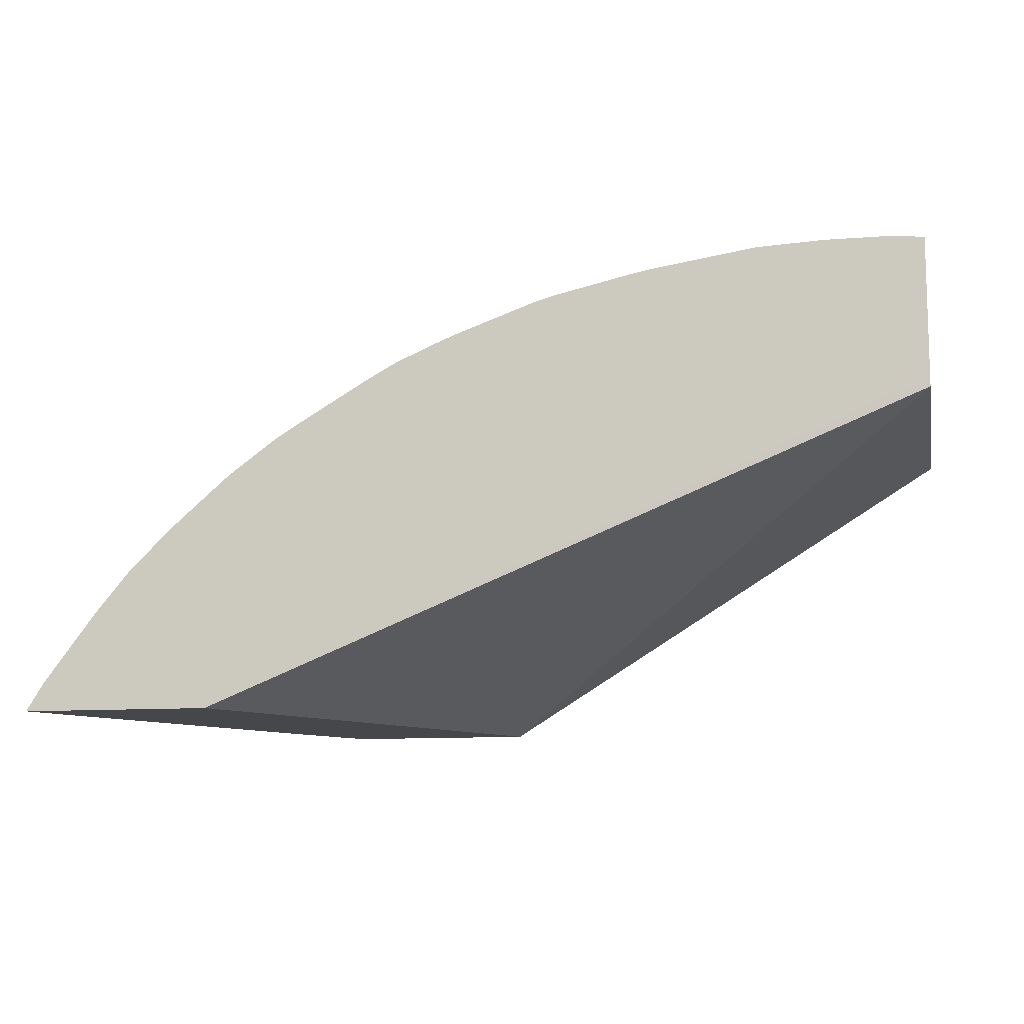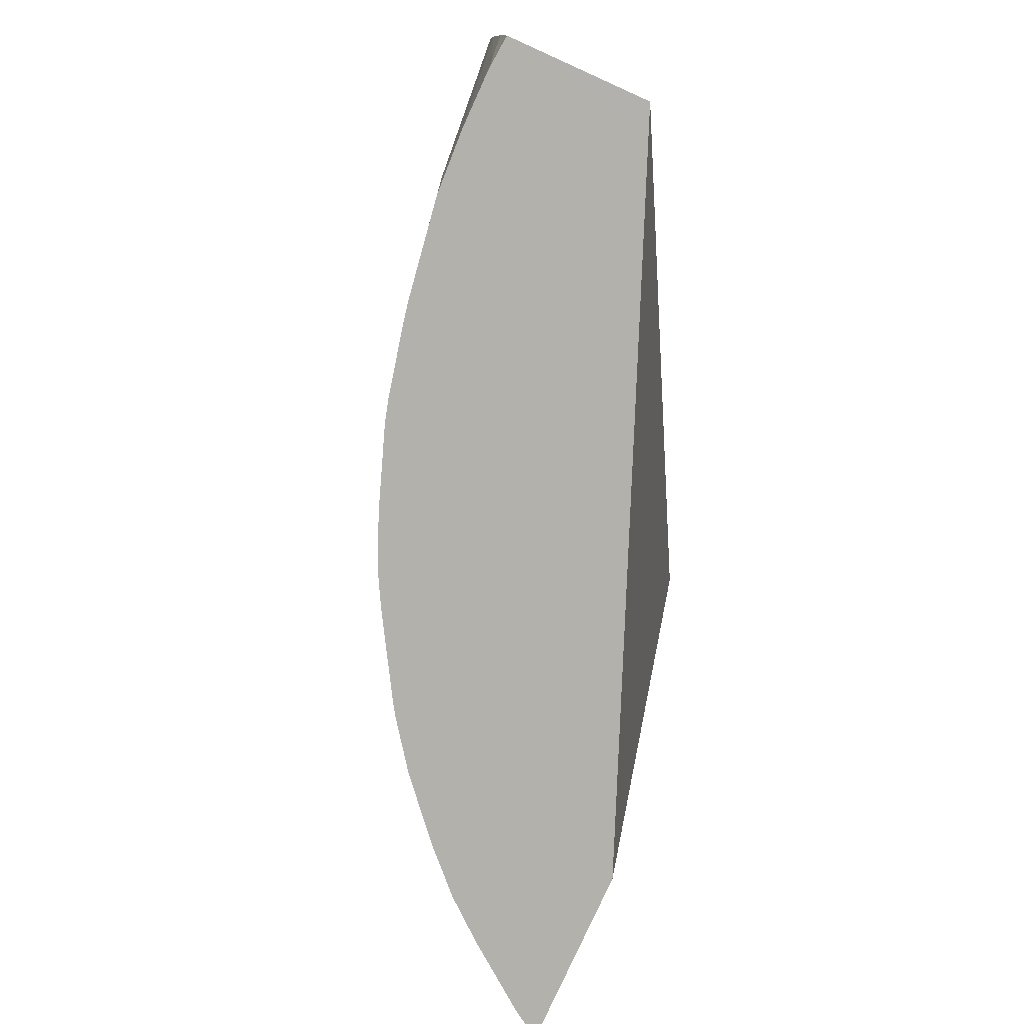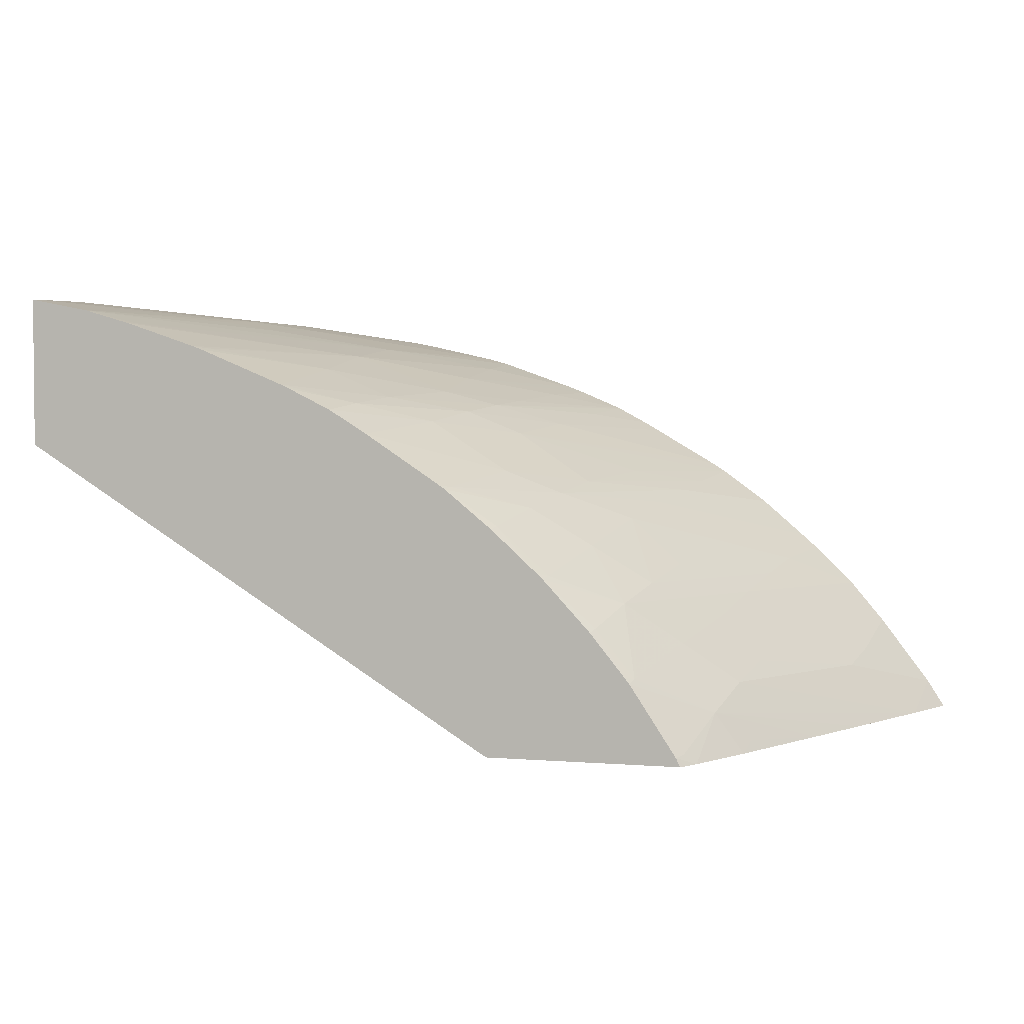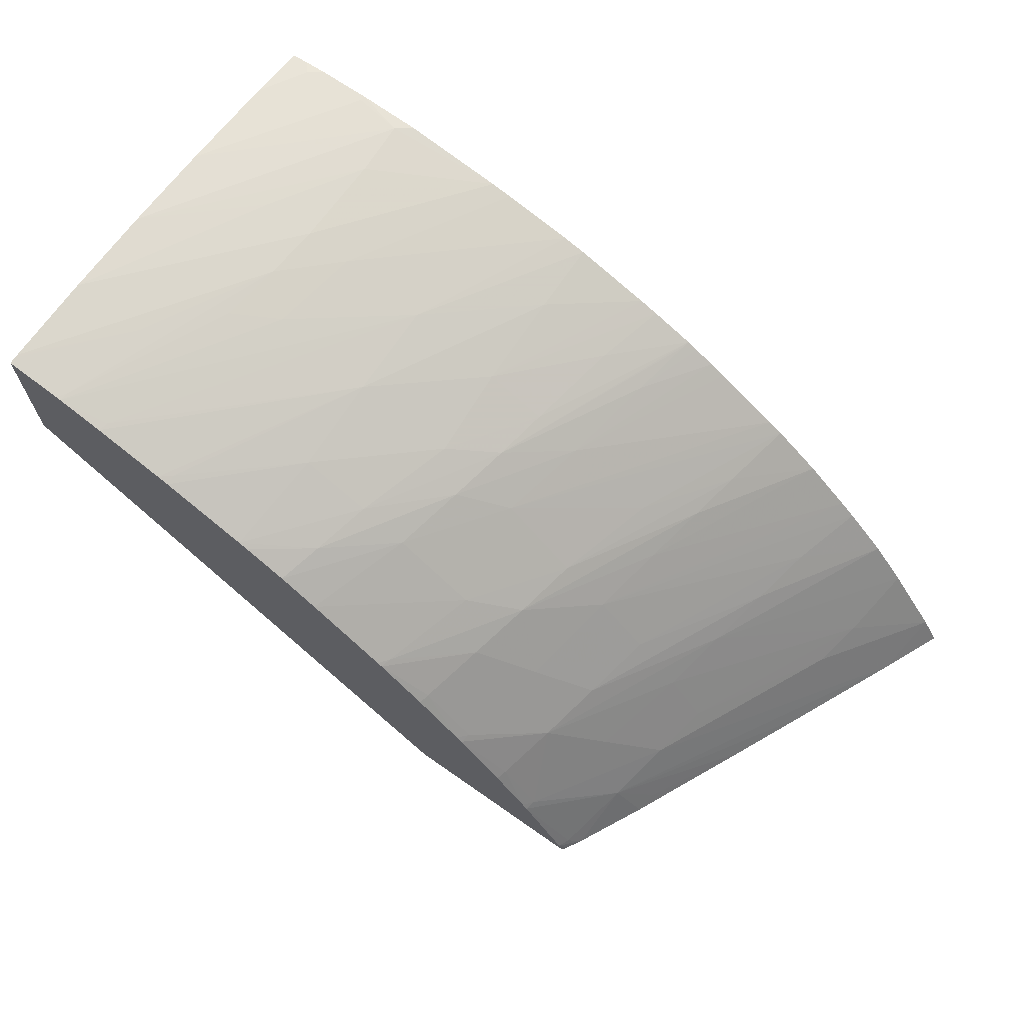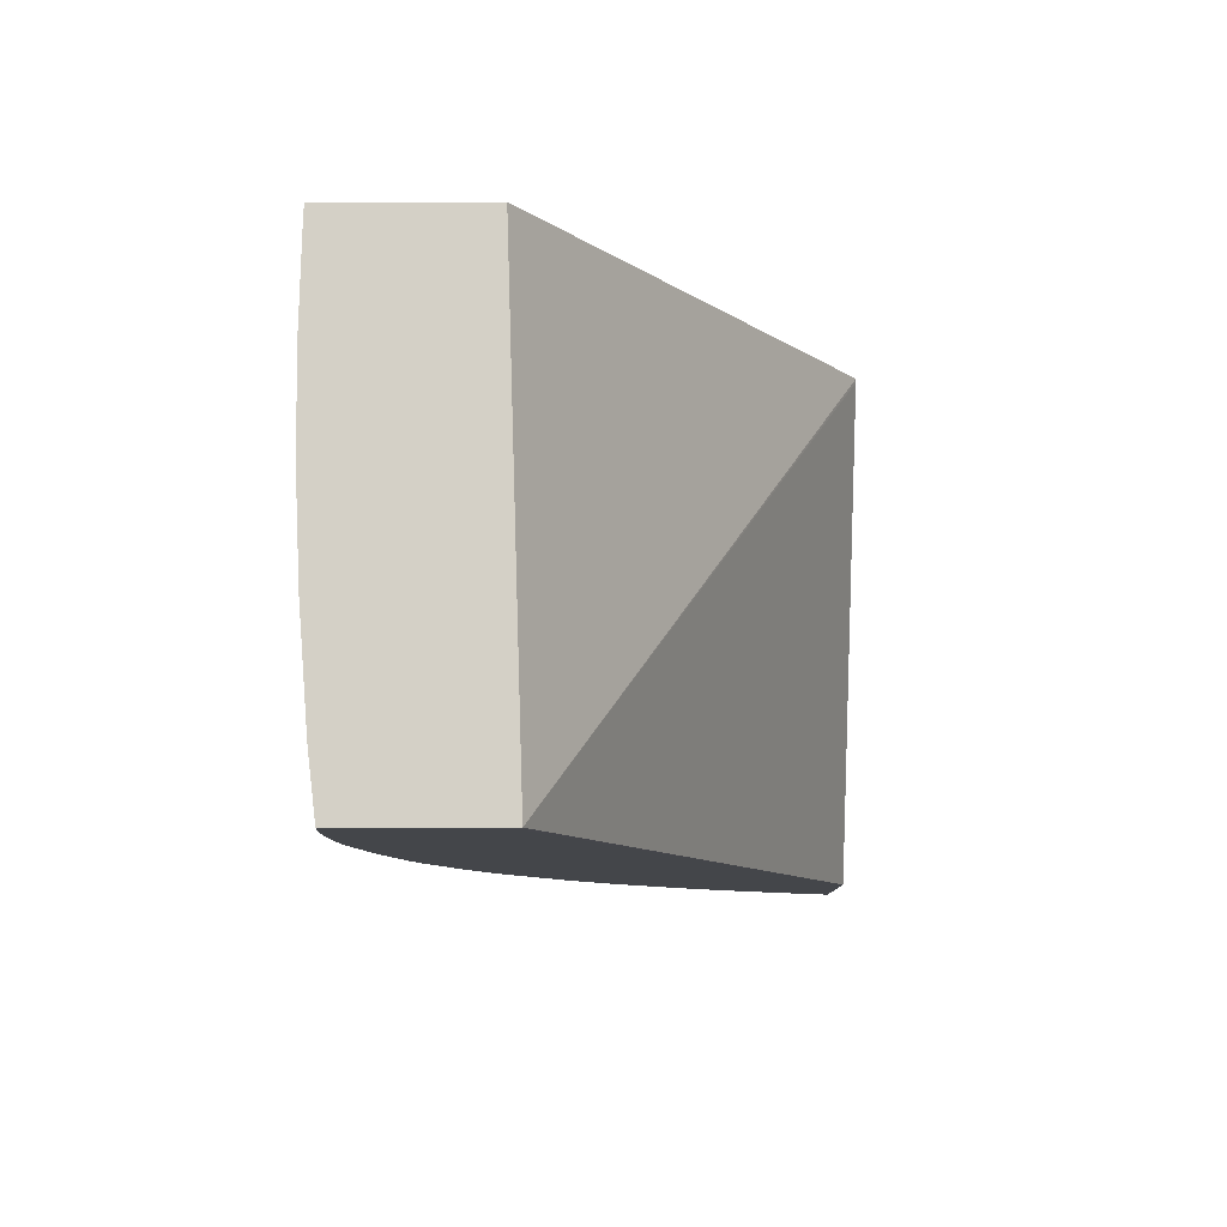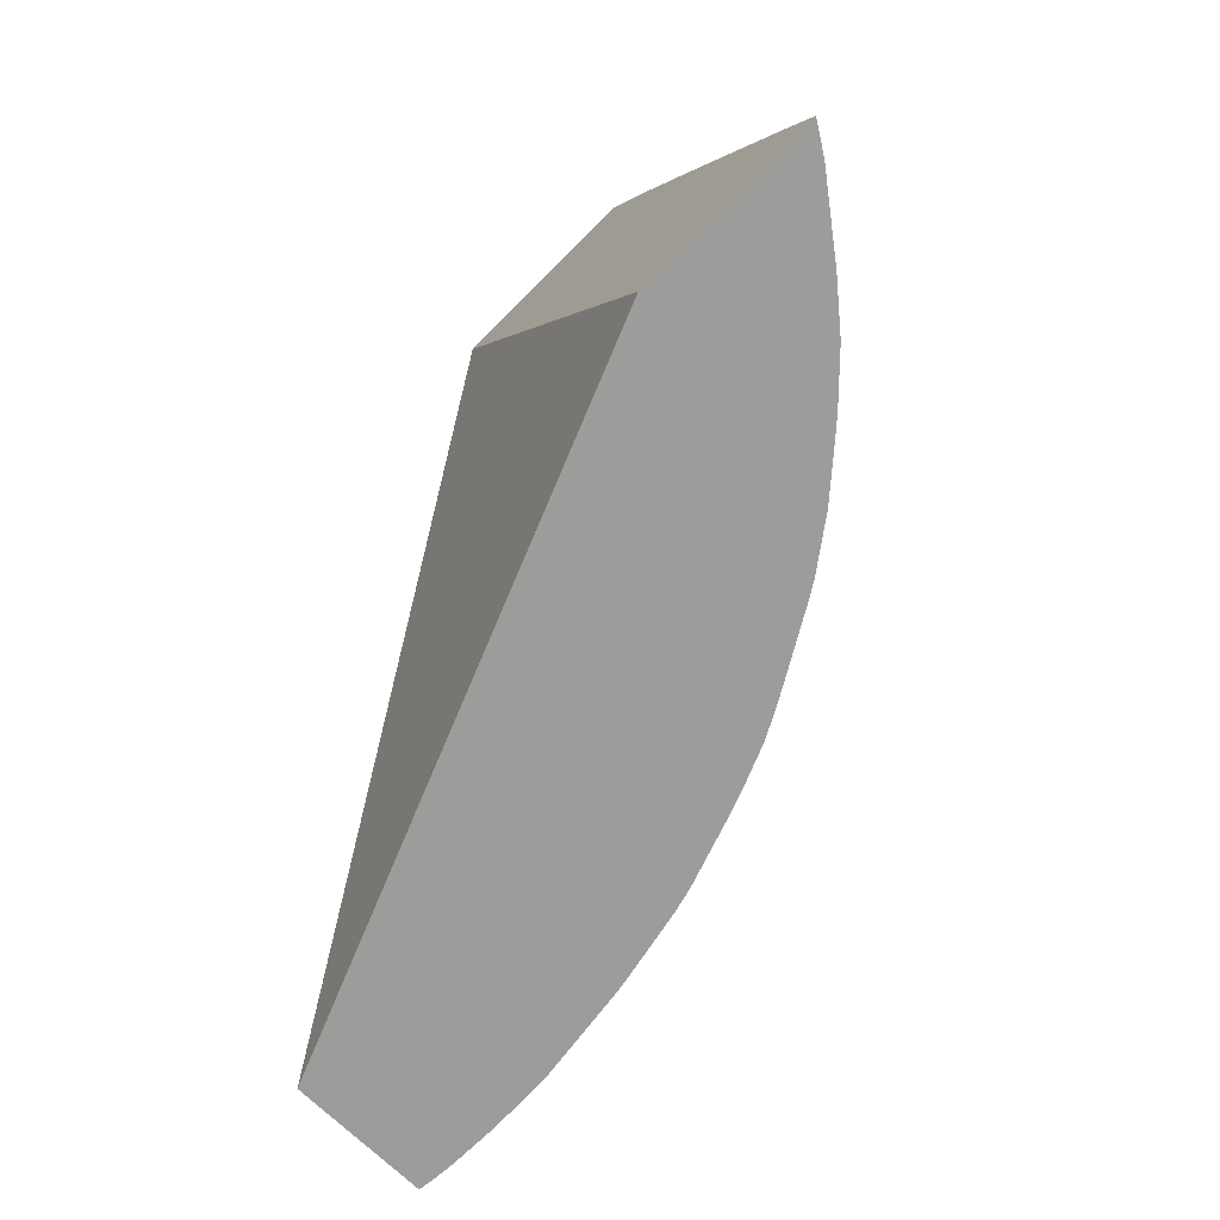
<metadata>
{"format":"obj","ext":"obj","renderer":"f3d","projection":"perspective","resolution":1024,"background":"white","views":[{"elev":-10.5,"azim":-168.1,"up":"+Y"},{"elev":-78.9,"azim":-114.2,"up":"+Z"},{"elev":3.1,"azim":15.8,"up":"+Y"},{"elev":68.1,"azim":35.1,"up":"+Y"},{"elev":-9.8,"azim":-89.6,"up":"+Z"},{"elev":-70.0,"azim":45.2,"up":"+Z"}]}
</metadata>
<code>
v 3.109 0.9448 0.5169
v 3.109 0.9488 0.5169
v 3.114 0.9134 0.5169
v 3.109 0.9135 0.5169
v 3.109 0.9505 0.5304
v 3.113 0.9493 0.5169
v 3.281 0.8436 0.5169
v 3.109 0.917 0.6286
v 3.227 0.8436 0.6278
v 3.227 0.8436 0.6286
v 3.109 0.9506 0.5315
v 3.115 0.9498 0.5194
v 3.119 0.9496 0.5169
v 3.326 0.8436 0.5169
v 3.109 0.9533 0.6286
v 3.274 0.8436 0.6286
v 3.109 0.9526 0.5572
v 3.132 0.9498 0.5183
v 3.132 0.9497 0.5169
v 3.322 0.8505 0.5169
v 3.32 0.8436 0.532
v 3.109 0.9532 0.6286
v 3.109 0.9534 0.6268
v 3.275 0.8436 0.6271
v 3.273 0.8457 0.6286
v 3.109 0.9537 0.5801
v 3.144 0.9496 0.5201
v 3.147 0.949 0.5169
v 3.318 0.8448 0.5332
v 3.309 0.8671 0.5169
v 3.307 0.8612 0.5342
v 3.304 0.8579 0.546
v 3.307 0.8436 0.5589
v 3.282 0.8589 0.5936
v 3.278 0.8534 0.6089
v 3.122 0.9506 0.6286
v 3.109 0.9534 0.626
v 3.128 0.951 0.6031
v 3.277 0.8436 0.6236
v 3.274 0.846 0.626
v 3.262 0.8624 0.6286
v 3.109 0.9539 0.6031
v 3.132 0.9513 0.5572
v 3.145 0.9498 0.5342
v 3.172 0.9452 0.5169
v 3.306 0.8705 0.5169
v 3.279 0.8785 0.5643
v 3.275 0.8742 0.5801
v 3.285 0.8627 0.5801
v 3.298 0.8436 0.578
v 3.269 0.8691 0.6029
v 3.262 0.8633 0.6261
v 3.285 0.8436 0.607
v 3.286 0.846 0.602
v 3.124 0.9504 0.6286
v 3.124 0.9505 0.6261
v 3.144 0.9496 0.5709
v 3.145 0.9498 0.5572
v 3.26 0.8639 0.6286
v 3.178 0.9442 0.5169
v 3.301 0.8773 0.5169
v 3.282 0.8821 0.549
v 3.26 0.8831 0.5968
v 3.257 0.8794 0.6121
v 3.253 0.8747 0.6261
v 3.135 0.9471 0.6286
v 3.135 0.9472 0.6261
v 3.178 0.9422 0.5572
v 3.153 0.9469 0.5792
v 3.142 0.9491 0.5862
v 3.156 0.9475 0.5572
v 3.252 0.874 0.6286
v 3.195 0.9404 0.5169
v 3.291 0.8871 0.5169
v 3.285 0.8851 0.5342
v 3.264 0.8866 0.5801
v 3.251 0.8981 0.5801
v 3.247 0.8925 0.6037
v 3.241 0.8869 0.6261
v 3.241 0.8862 0.6286
v 3.152 0.9414 0.6286
v 3.178 0.9398 0.5801
v 3.201 0.9371 0.5342
v 3.201 0.9388 0.5169
v 3.287 0.8905 0.5169
v 3.255 0.9014 0.5624
v 3.237 0.905 0.5953
v 3.233 0.902 0.6106
v 3.229 0.8984 0.6261
v 3.239 0.8875 0.6286
v 3.155 0.9404 0.6286
v 3.155 0.9409 0.6261
v 3.178 0.936 0.6031
v 3.201 0.9305 0.5789
v 3.201 0.9342 0.5572
v 3.219 0.9323 0.5169
v 3.276 0.8998 0.5169
v 3.258 0.9041 0.5471
v 3.225 0.9107 0.603
v 3.217 0.9075 0.6261
v 3.24 0.9073 0.5801
v 3.217 0.907 0.6286
v 3.228 0.8977 0.6286
v 3.175 0.9319 0.6286
v 3.194 0.929 0.6031
v 3.213 0.9269 0.5704
v 3.215 0.9281 0.5572
v 3.219 0.9299 0.5342
v 3.224 0.9305 0.5169
v 3.265 0.9082 0.5169
v 3.261 0.9059 0.5342
v 3.222 0.9196 0.5789
v 3.205 0.9229 0.6031
v 3.199 0.9197 0.6256
v 3.197 0.9201 0.6286
v 3.216 0.9079 0.6286
v 3.247 0.9093 0.5557
v 3.177 0.9309 0.6286
v 3.191 0.9274 0.6176
v 3.209 0.9253 0.5857
v 3.226 0.9219 0.5572
v 3.231 0.9244 0.5342
v 3.234 0.9259 0.5189
v 3.234 0.9261 0.5169
v 3.261 0.9104 0.5169
v 3.188 0.9258 0.6286
v 3.194 0.922 0.6286
v 3.245 0.9197 0.5169
v 3.241 0.922 0.5169
v 3.237 0.9246 0.5169
f 1 2 6
f 1 6 13
f 1 13 19
f 1 19 28
f 1 28 45
f 1 45 60
f 1 60 73
f 1 73 84
f 1 84 96
f 1 96 109
f 1 109 124
f 1 124 130
f 1 130 129
f 1 129 128
f 1 128 125
f 1 125 110
f 1 110 97
f 1 97 85
f 1 85 74
f 1 74 61
f 1 61 46
f 1 46 30
f 1 30 20
f 1 20 14
f 1 14 7
f 1 7 3
f 1 3 4
f 1 4 8
f 1 8 15
f 1 15 23
f 1 23 37
f 1 37 42
f 1 42 26
f 1 26 17
f 1 17 11
f 1 11 5
f 1 5 2
f 2 5 6
f 3 7 4
f 4 7 9
f 4 9 10
f 4 10 8
f 5 11 12
f 5 12 6
f 6 12 13
f 7 14 21
f 7 21 33
f 7 33 50
f 7 50 53
f 7 53 39
f 7 39 24
f 7 24 16
f 7 16 10
f 7 10 9
f 8 10 16
f 8 16 25
f 8 25 41
f 8 41 59
f 8 59 72
f 8 72 80
f 8 80 90
f 8 90 103
f 8 103 102
f 8 102 116
f 8 116 115
f 8 115 127
f 8 127 126
f 8 126 118
f 8 118 104
f 8 104 91
f 8 91 81
f 8 81 66
f 8 66 55
f 8 55 36
f 8 36 22
f 8 22 15
f 11 17 12
f 12 18 19
f 12 19 13
f 12 17 18
f 14 20 21
f 15 22 23
f 16 24 25
f 17 26 27
f 17 27 18
f 18 27 19
f 19 27 28
f 20 29 21
f 20 30 31
f 20 31 32
f 20 32 29
f 21 29 34
f 21 34 35
f 21 35 33
f 22 36 23
f 23 36 38
f 23 38 37
f 24 39 25
f 25 39 40
f 25 40 41
f 26 42 43
f 26 43 44
f 26 44 27
f 27 44 45
f 27 45 28
f 29 32 34
f 30 46 47
f 30 47 31
f 31 47 48
f 31 48 49
f 31 49 32
f 32 49 34
f 33 35 50
f 34 49 48
f 34 48 51
f 34 51 52
f 34 52 35
f 35 40 39
f 35 39 53
f 35 53 54
f 35 54 50
f 35 52 41
f 35 41 40
f 36 55 56
f 36 56 38
f 37 38 57
f 37 57 58
f 37 58 42
f 38 56 57
f 41 52 59
f 42 58 43
f 43 58 44
f 44 58 45
f 45 58 60
f 46 61 47
f 47 61 62
f 47 62 63
f 47 63 64
f 47 64 48
f 48 64 51
f 50 54 53
f 51 64 52
f 52 64 65
f 52 65 59
f 55 66 67
f 55 67 68
f 55 68 69
f 55 69 56
f 56 69 70
f 56 70 57
f 57 70 69
f 57 69 71
f 57 71 58
f 58 71 60
f 59 65 72
f 60 71 73
f 61 74 75
f 61 75 62
f 62 76 63
f 62 75 76
f 63 77 78
f 63 78 64
f 63 76 77
f 64 78 79
f 64 79 80
f 64 80 65
f 65 80 72
f 66 81 82
f 66 82 67
f 67 82 68
f 68 82 83
f 68 83 84
f 68 84 73
f 68 73 71
f 68 71 69
f 74 85 77
f 74 77 75
f 75 77 76
f 77 85 86
f 77 86 87
f 77 87 78
f 78 87 88
f 78 88 79
f 79 88 89
f 79 89 90
f 79 90 80
f 81 91 92
f 81 92 82
f 82 93 94
f 82 94 95
f 82 95 83
f 82 92 93
f 83 95 96
f 83 96 84
f 85 97 86
f 86 98 87
f 86 97 98
f 87 99 100
f 87 100 88
f 87 98 101
f 87 101 99
f 88 100 102
f 88 102 89
f 89 103 90
f 89 102 103
f 91 104 93
f 91 93 92
f 93 104 105
f 93 105 94
f 94 106 107
f 94 107 95
f 94 105 106
f 95 107 108
f 95 108 109
f 95 109 96
f 97 110 111
f 97 111 98
f 98 111 101
f 99 101 112
f 99 112 113
f 99 113 114
f 99 114 115
f 99 115 100
f 100 115 116
f 100 116 102
f 101 111 117
f 101 117 112
f 104 118 119
f 104 119 105
f 105 119 120
f 105 120 106
f 106 120 121
f 106 121 122
f 106 122 123
f 106 123 124
f 106 124 107
f 107 124 108
f 108 124 109
f 110 125 112
f 110 112 117
f 110 117 111
f 112 125 121
f 112 121 120
f 112 120 113
f 113 120 119
f 113 119 126
f 113 126 127
f 113 127 115
f 113 115 114
f 118 126 119
f 121 125 128
f 121 128 129
f 121 129 122
f 122 129 130
f 122 130 123
f 123 130 124

</code>
